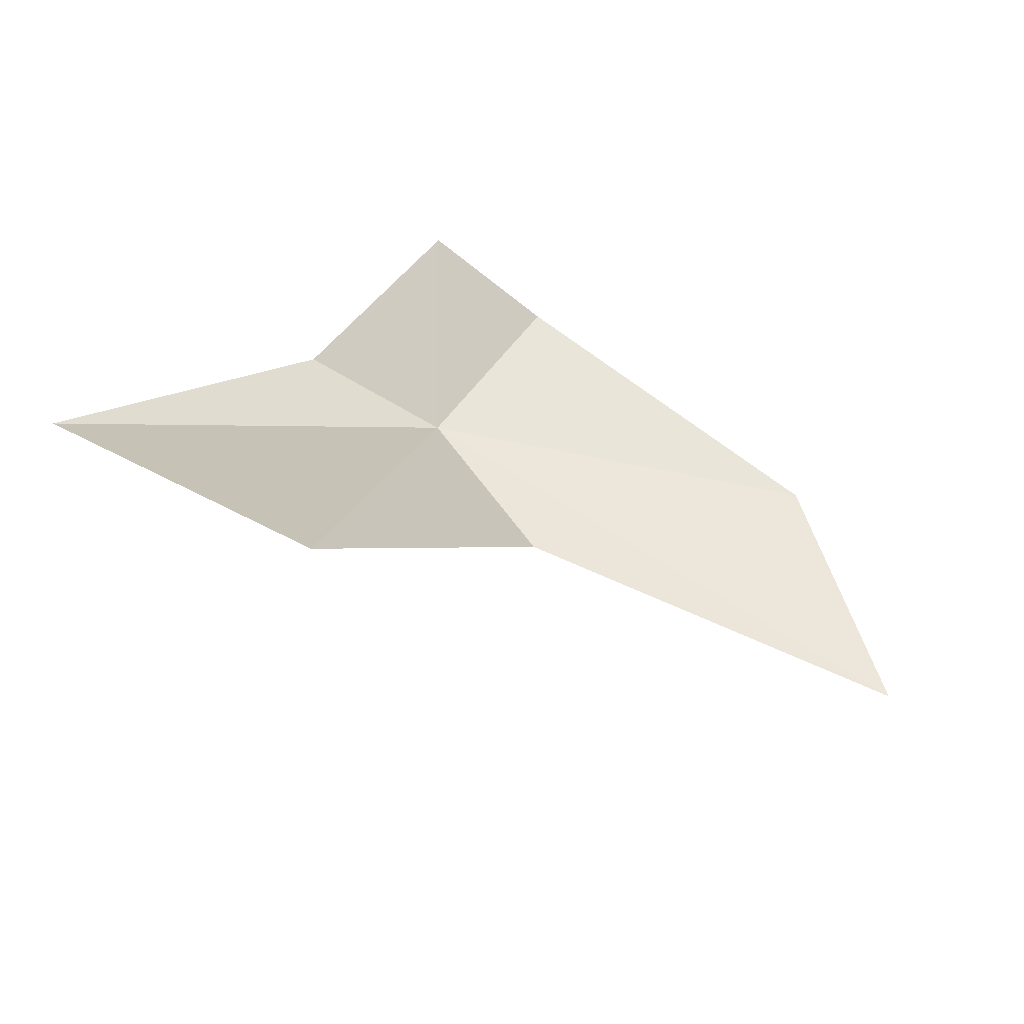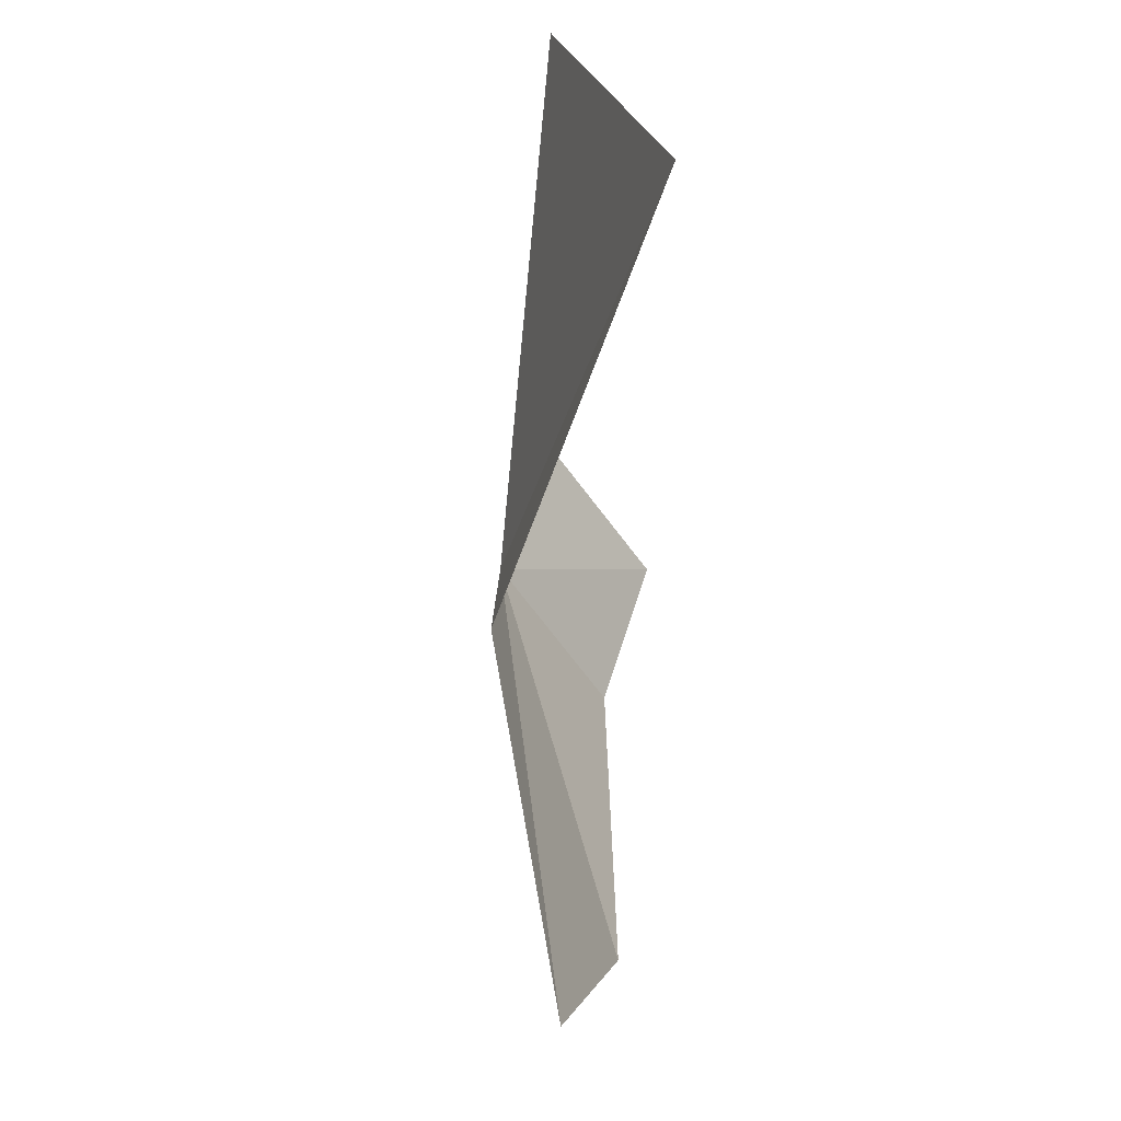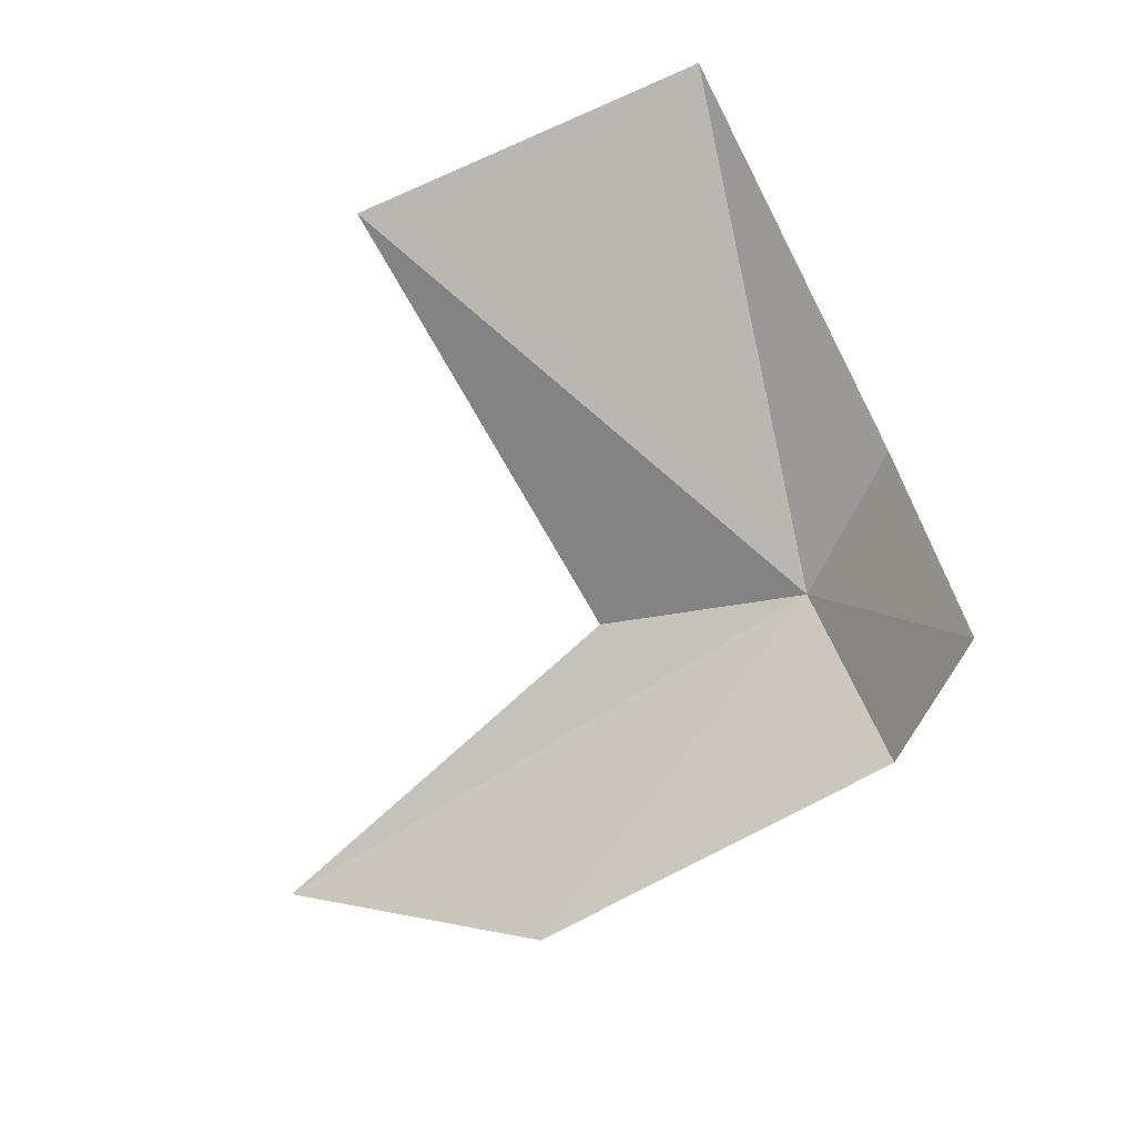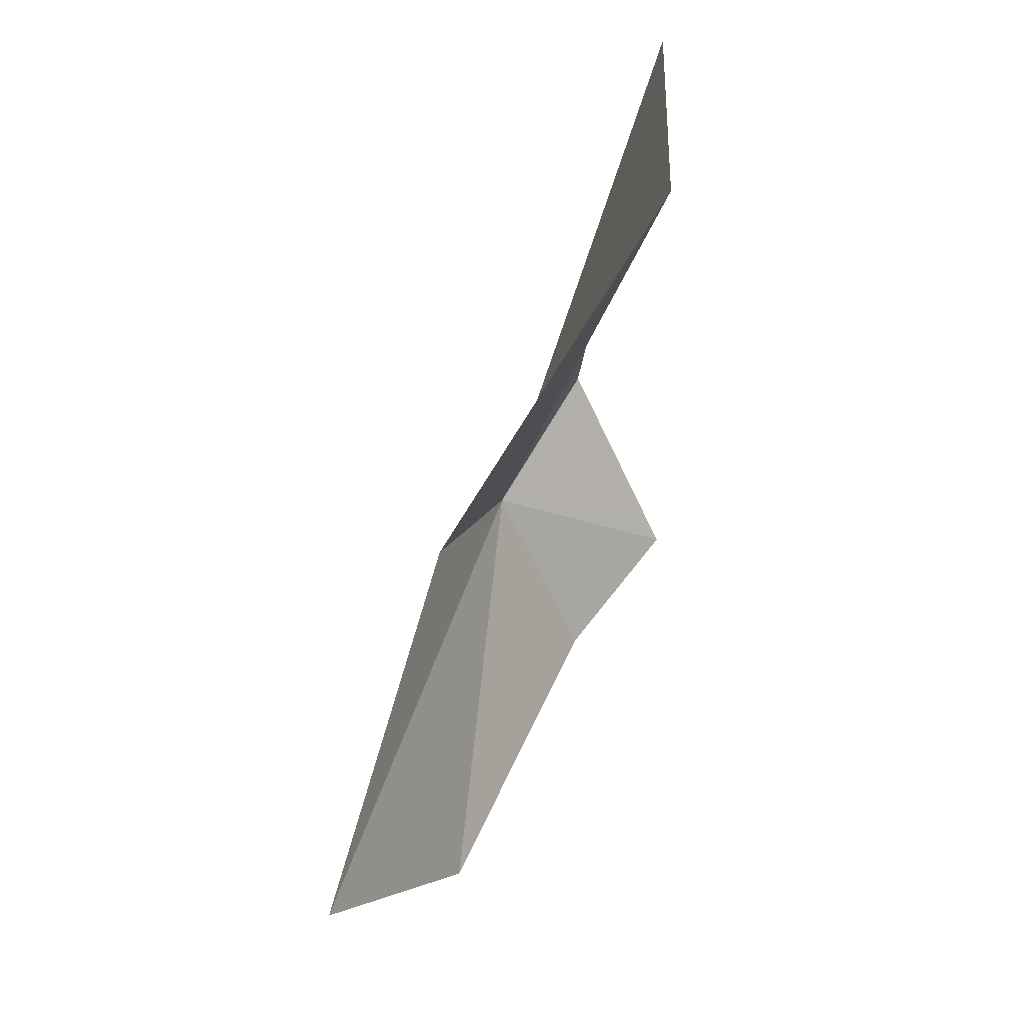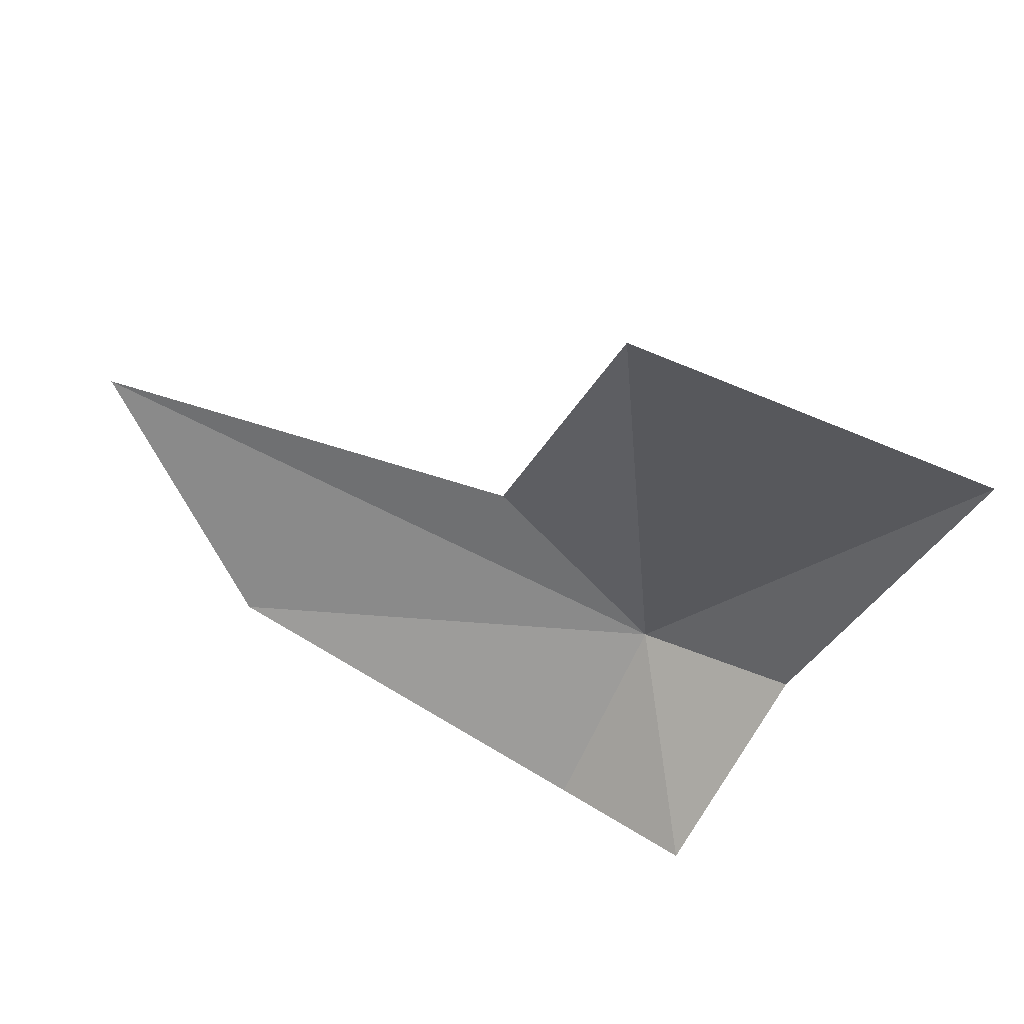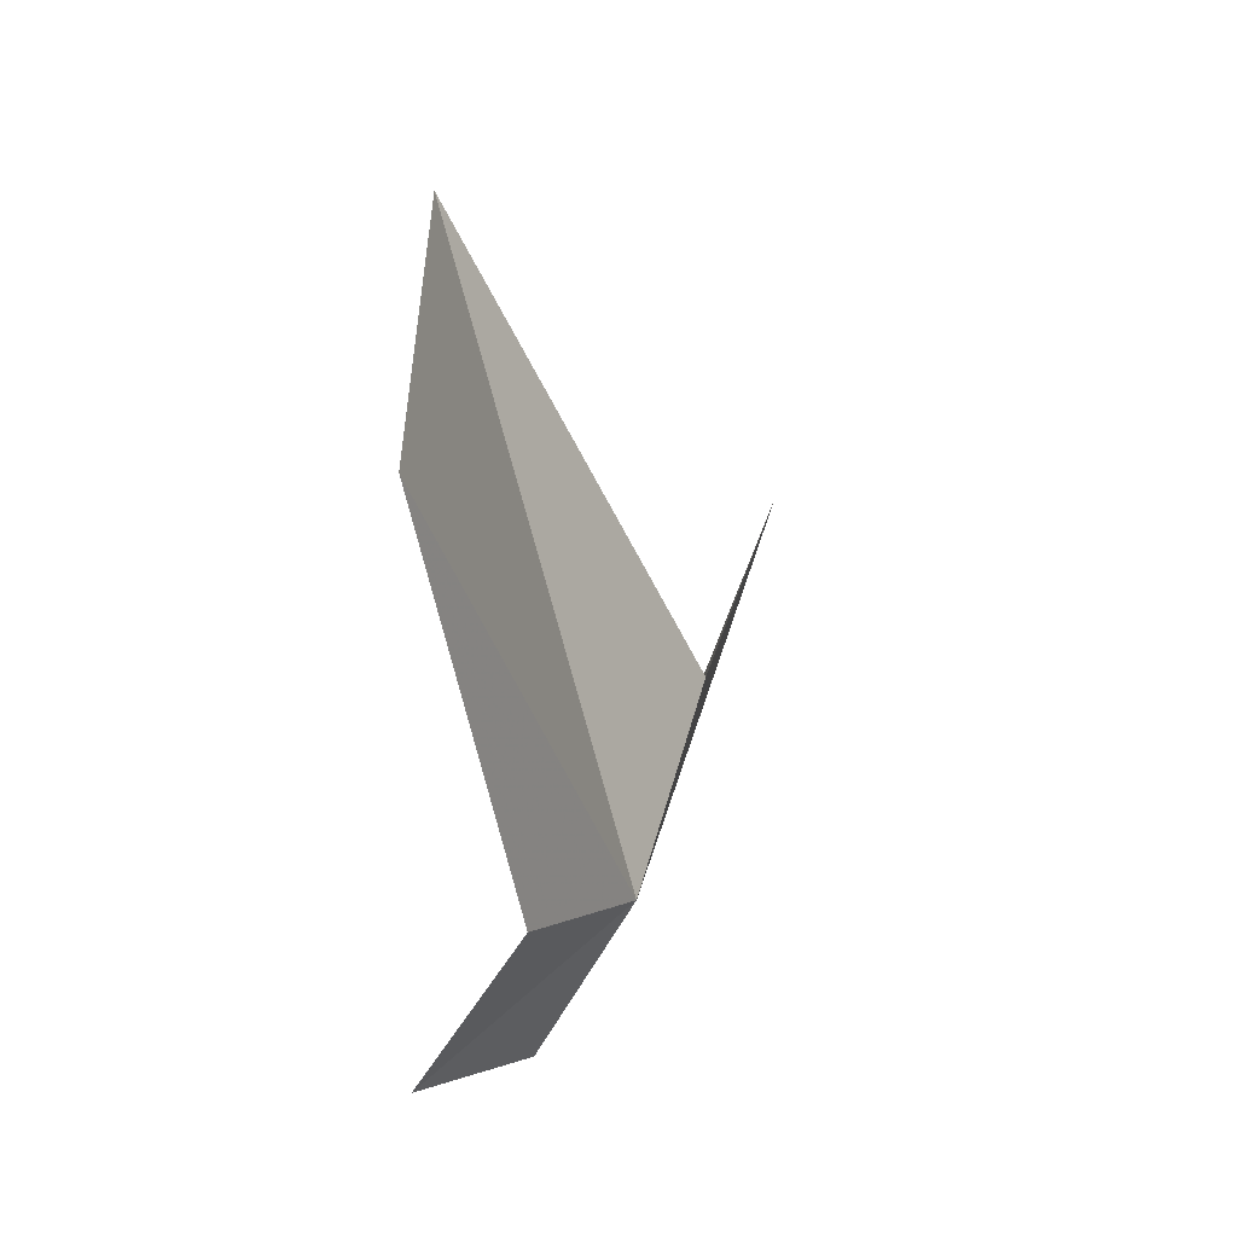
<metadata>
{"format":"obj","ext":"obj","renderer":"f3d","projection":"perspective","resolution":1024,"background":"white","views":[{"elev":29.1,"azim":14.2,"up":"+Y"},{"elev":54.5,"azim":68.0,"up":"+Z"},{"elev":79.9,"azim":132.2,"up":"+Y"},{"elev":57.0,"azim":88.8,"up":"+Z"},{"elev":46.9,"azim":-178.1,"up":"+Z"},{"elev":15.4,"azim":-92.6,"up":"+Z"}]}
</metadata>
<code>
v -11.37 54.48 11.23
v -12.12 54.95 11.39
v -11.57 55.43 10.46
v -10.94 54.91 10.33
v -12.89 55.38 13.41
v -11.16 55.28 14.18
v -9.098 54.21 11.06
v -10.56 54.13 11.96
v -8.361 53.61 12.26
f 1 2 3
f 1 3 4
f 1 5 2
f 1 6 5
f 1 4 7
f 1 8 6
f 1 9 8
f 1 7 9

</code>
